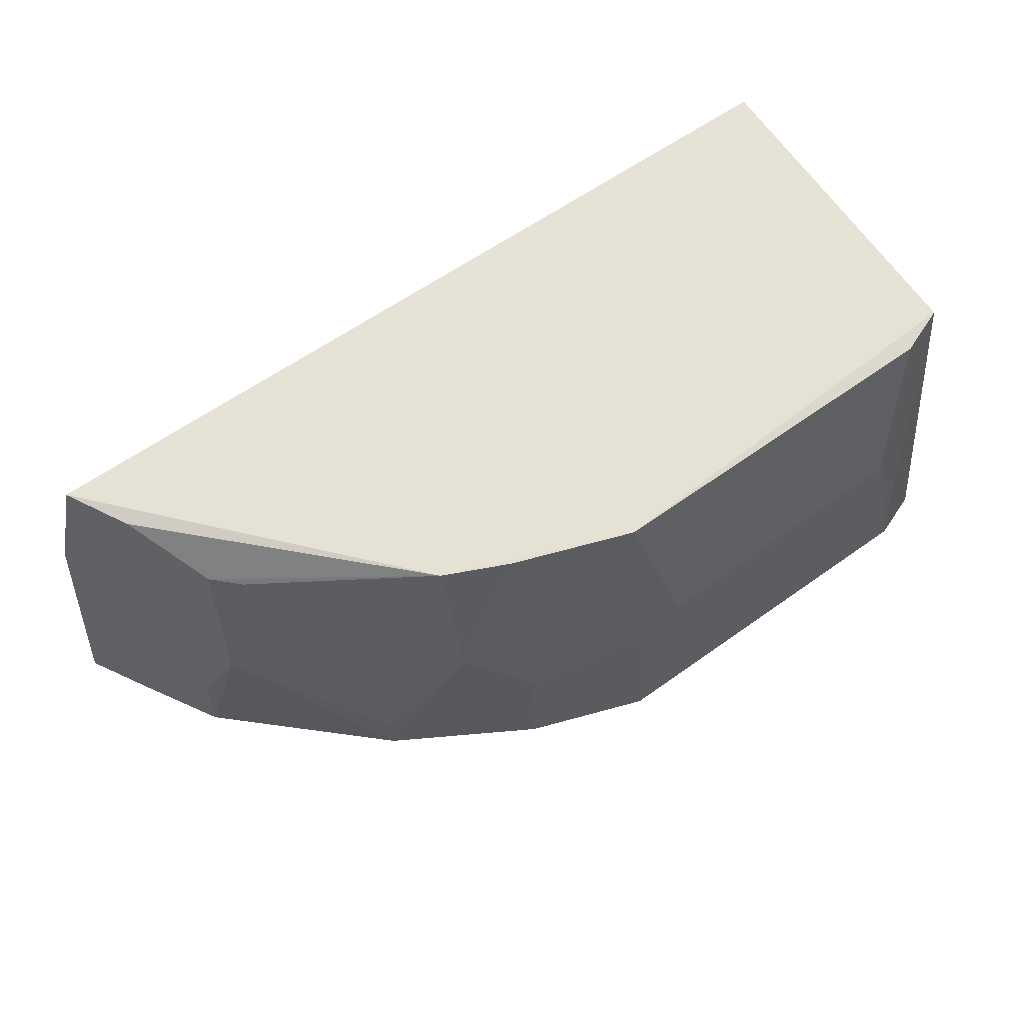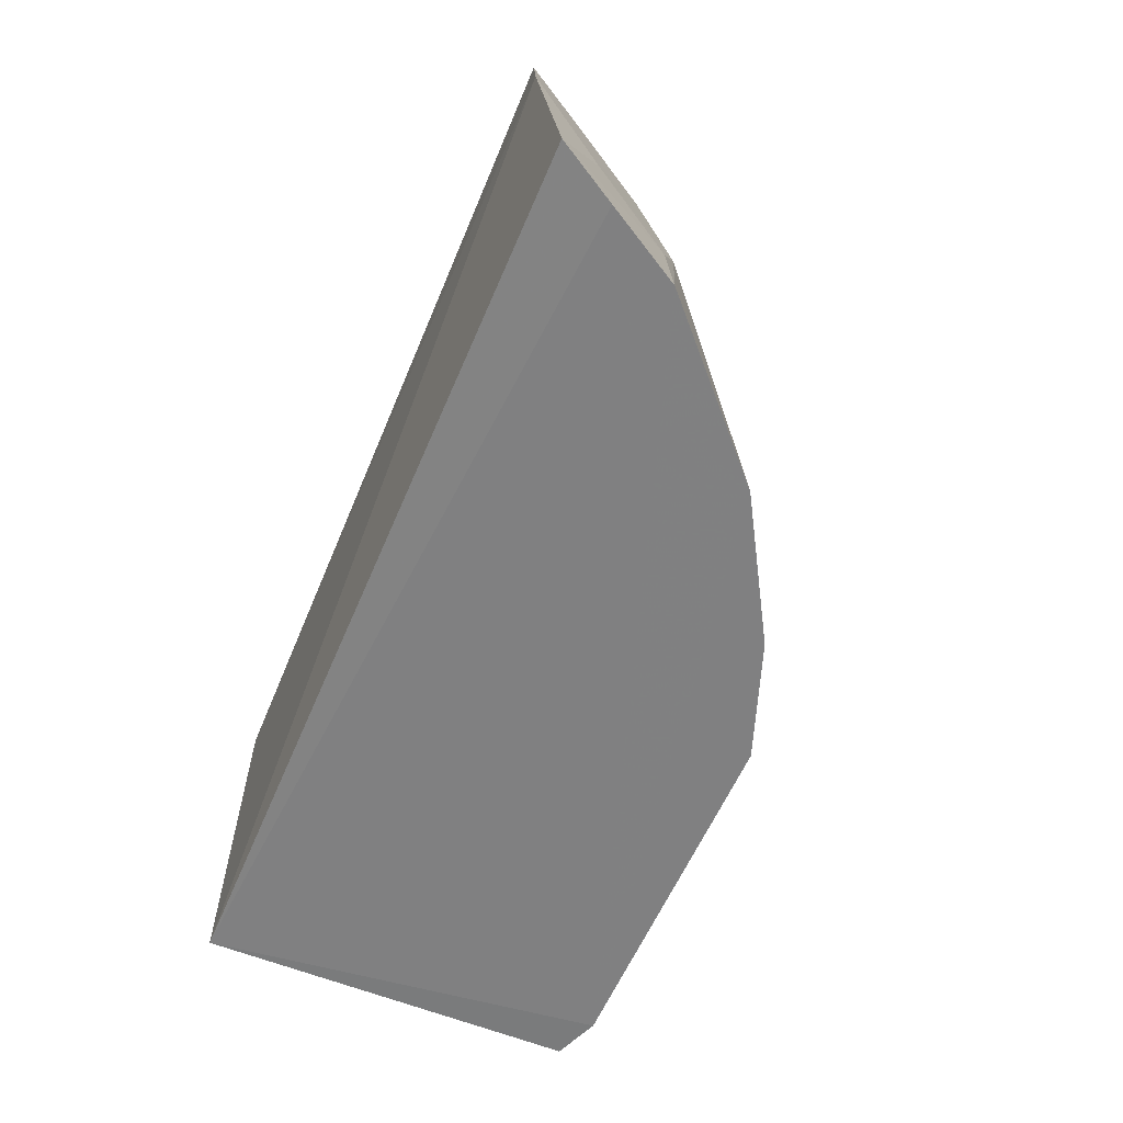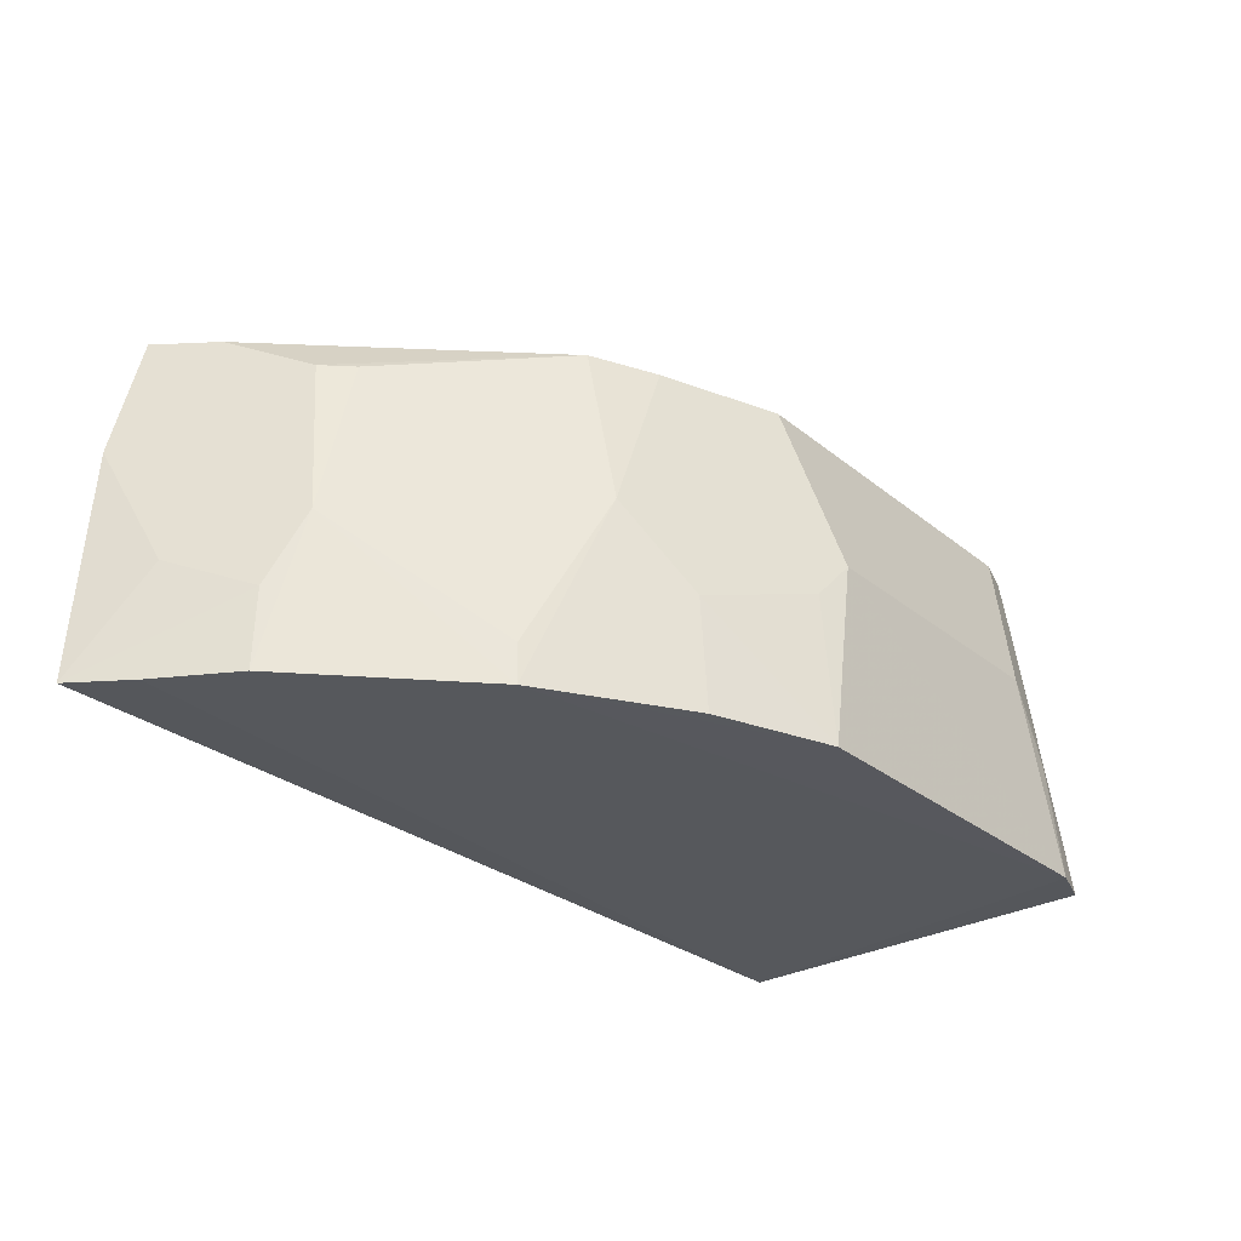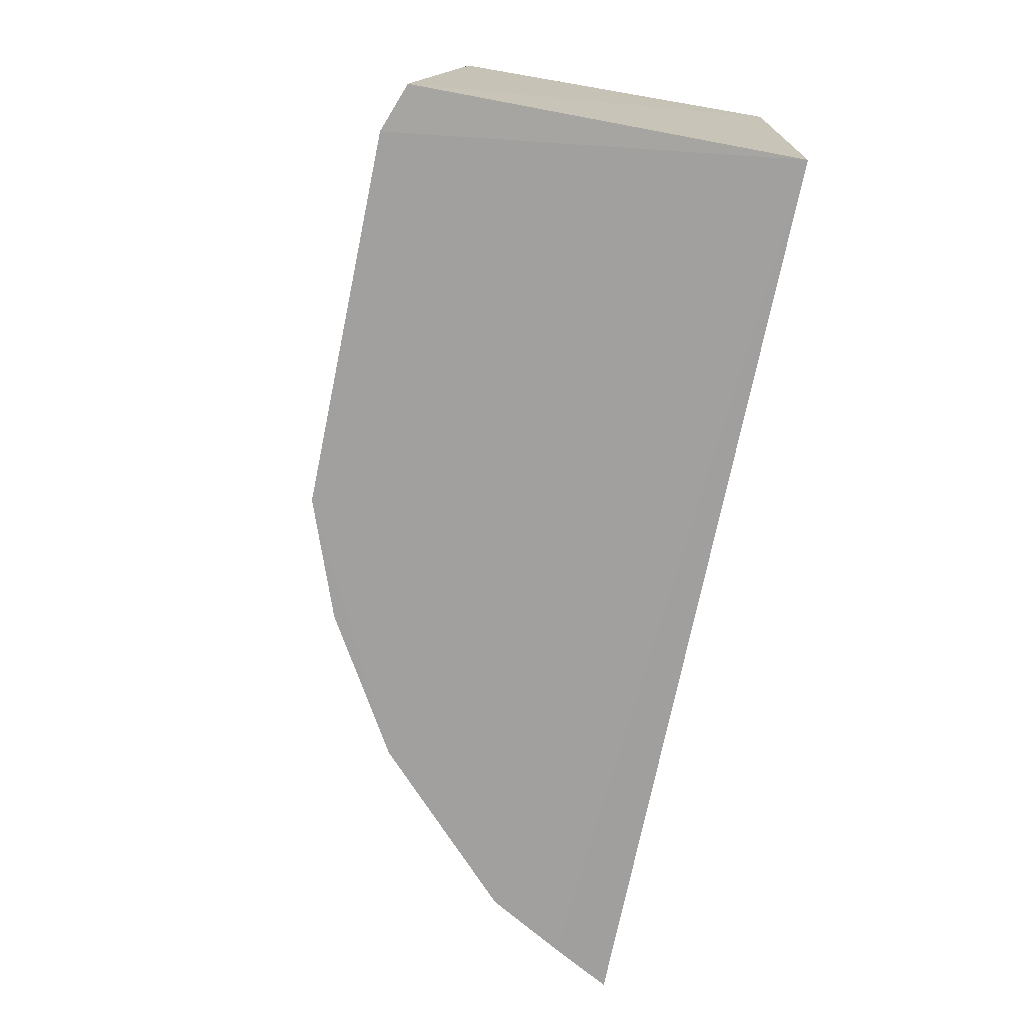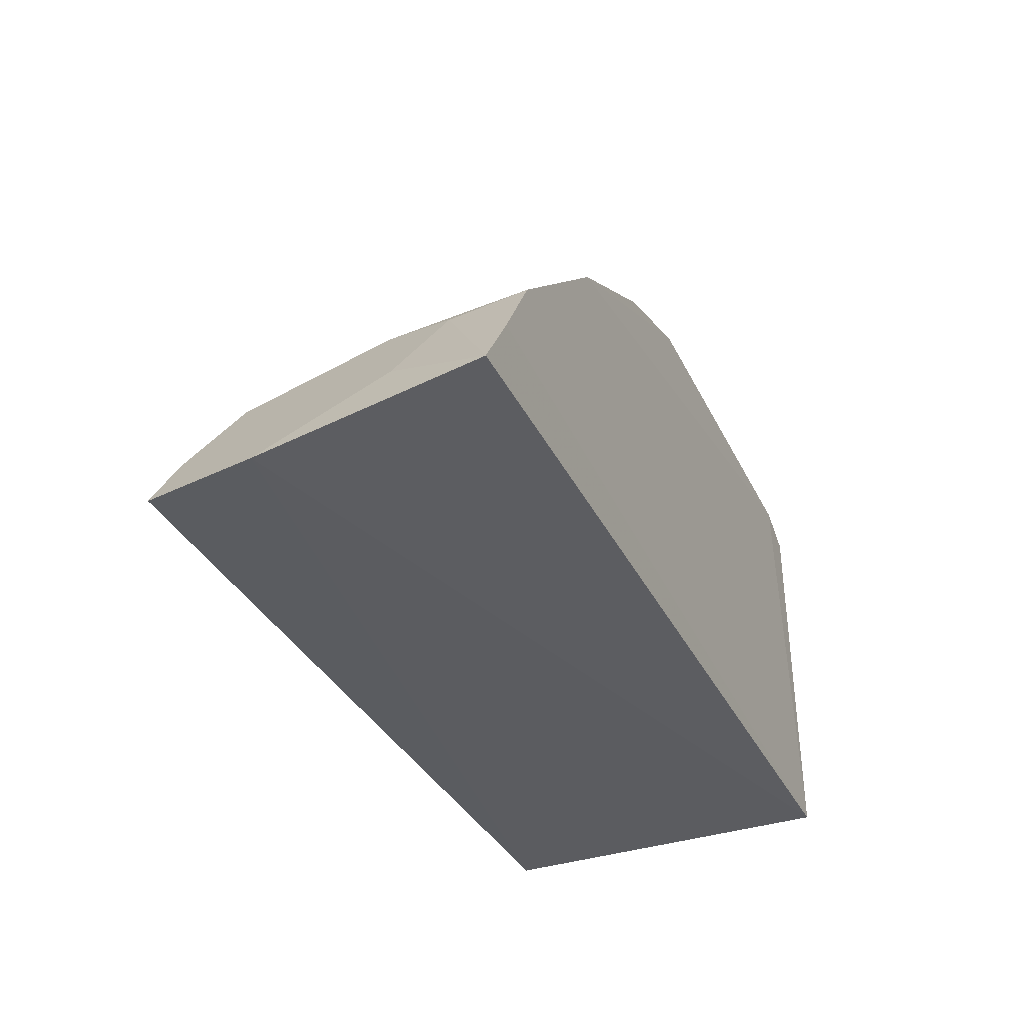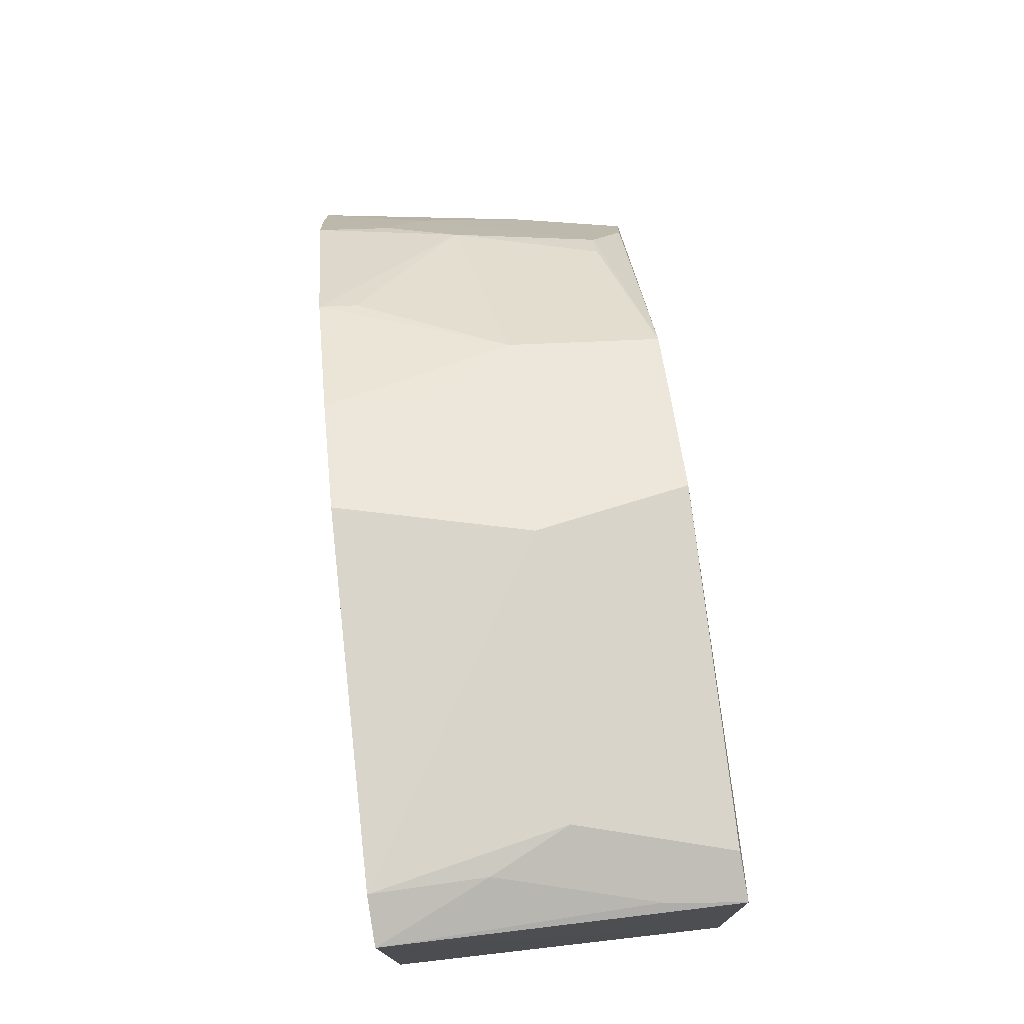
<metadata>
{"format":"obj","ext":"obj","renderer":"f3d","projection":"perspective","resolution":1024,"background":"white","views":[{"elev":63.3,"azim":144.4,"up":"+Z"},{"elev":-60.3,"azim":66.8,"up":"+Z"},{"elev":-28.6,"azim":130.1,"up":"+Z"},{"elev":-71.7,"azim":-101.5,"up":"+Z"},{"elev":-35.8,"azim":113.8,"up":"+Y"},{"elev":75.2,"azim":-96.5,"up":"+Y"}]}
</metadata>
<code>
v 0.3475 0.1155 -0.09968
v 0.3674 0.1182 -0.235
v 0.2503 0.2381 -0.1625
v 0.0577 0.2679 -0.1621
v 0.02081 0.1193 -0.2348
v 0.1825 0.2722 -0.236
v 0.181 0.2531 -0.1014
v 0.325 0.1785 -0.1776
v 0.3575 0.1126 -0.1461
v 0.02303 0.2648 -0.2353
v 0.3543 0.141 -0.2362
v 0.2506 0.2255 -0.1016
v 0.02081 0.1193 -0.09848
v 0.166 0.2687 -0.162
v 0.2802 0.2246 -0.2365
v 0.3198 0.1689 -0.1171
v 0.3507 0.1389 -0.1927
v 0.04126 0.2715 -0.236
v 0.226 0.2368 -0.1016
v 0.0245 0.2456 -0.1002
v 0.04268 0.2524 -0.1015
v 0.226 0.2519 -0.1925
v 0.2794 0.2237 -0.2214
v 0.3374 0.1703 -0.2363
v 0.3347 0.1384 -0.102
v 0.3101 0.1787 -0.117
v 0.0427 0.2675 -0.1925
v 0.1802 0.2661 -0.1775
v 0.2275 0.2558 -0.2361
v 0.3354 0.1691 -0.2062
v 0.02768 0.252 -0.1319
f 9 5 2
f 11 2 5
f 12 7 1
f 12 8 3
f 13 9 1
f 13 5 9
f 13 10 5
f 17 9 2
f 17 8 16
f 17 16 1
f 17 1 9
f 18 6 15
f 18 5 10
f 18 11 5
f 18 14 6
f 18 4 14
f 19 12 3
f 19 3 7
f 19 7 12
f 20 13 1
f 20 1 7
f 20 10 13
f 21 14 4
f 21 7 14
f 21 20 7
f 22 14 7
f 22 7 3
f 23 15 3
f 23 3 8
f 23 8 15
f 24 15 8
f 24 18 15
f 24 11 18
f 24 2 11
f 25 16 12
f 25 12 1
f 25 1 16
f 26 16 8
f 26 8 12
f 26 12 16
f 27 18 10
f 27 4 18
f 27 21 4
f 28 22 6
f 28 6 14
f 28 14 22
f 29 15 6
f 29 6 22
f 29 22 3
f 29 3 15
f 30 24 8
f 30 8 17
f 30 17 2
f 30 2 24
f 31 27 10
f 31 10 20
f 31 20 21
f 31 21 27

</code>
